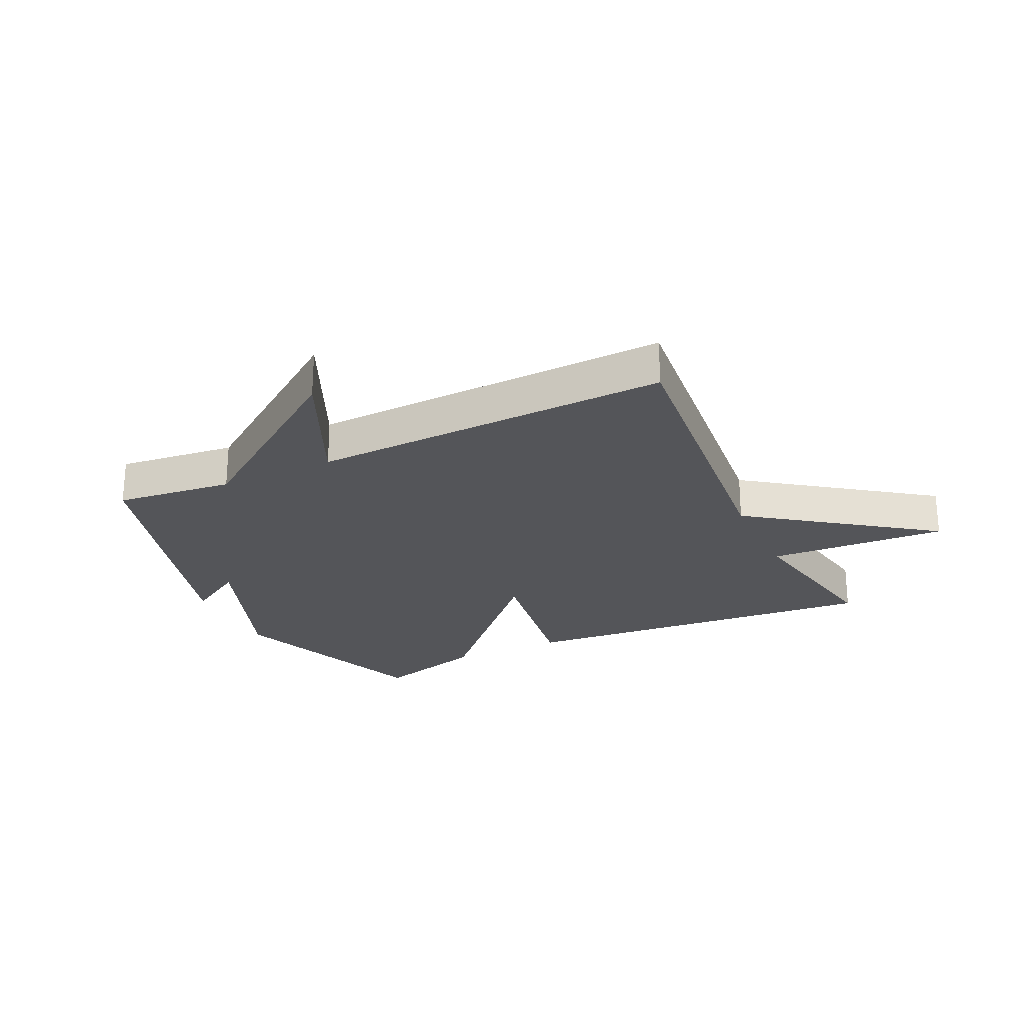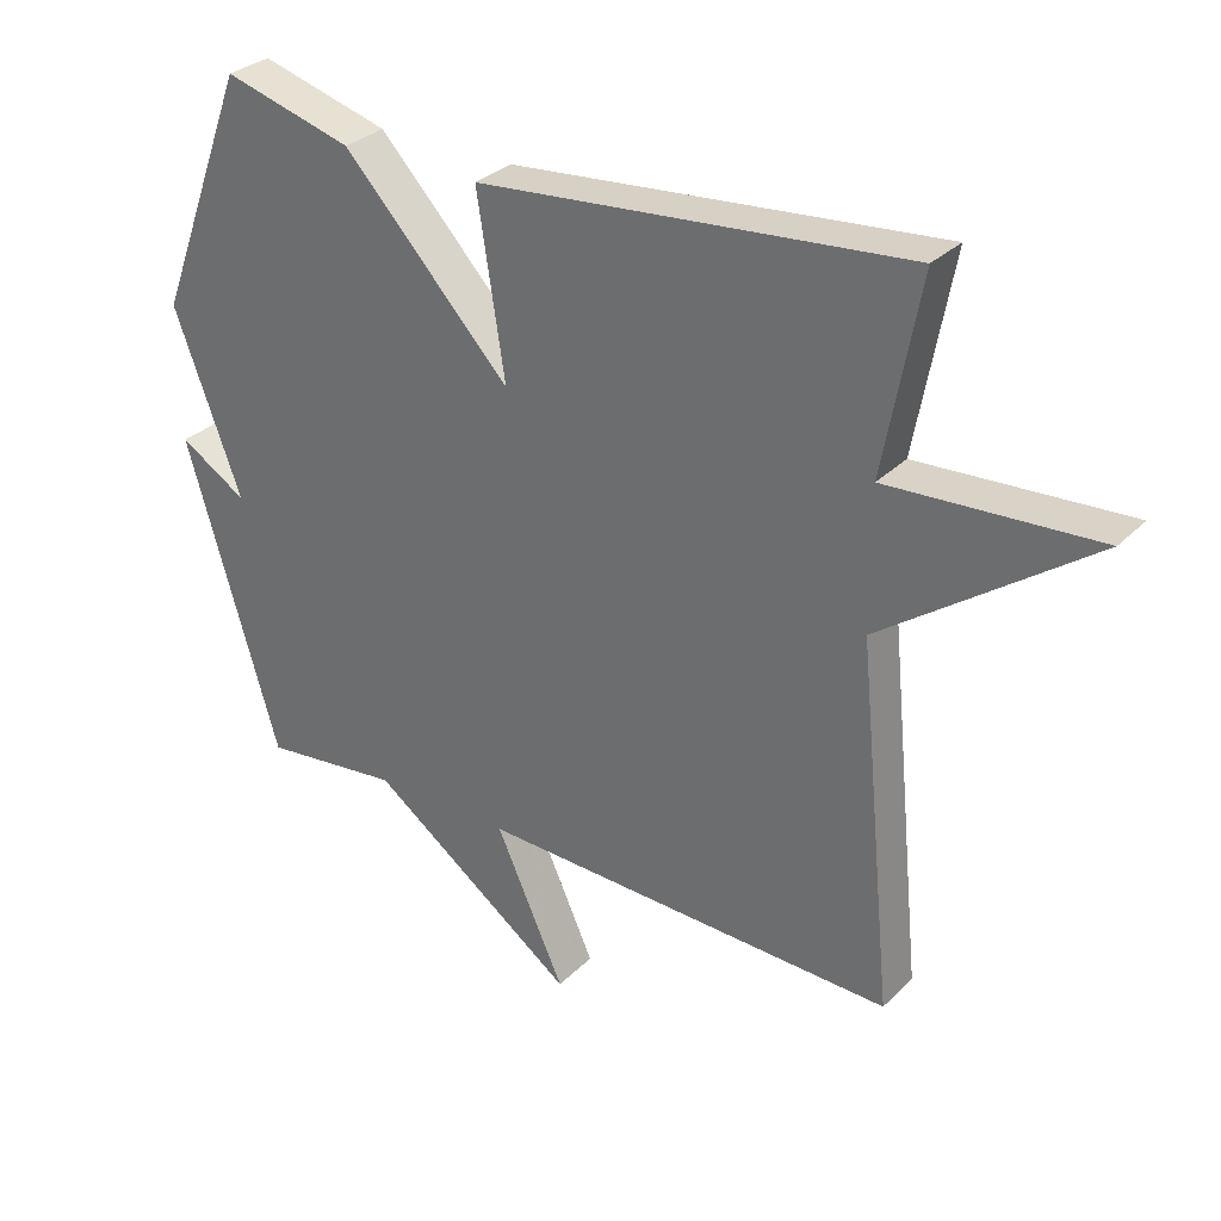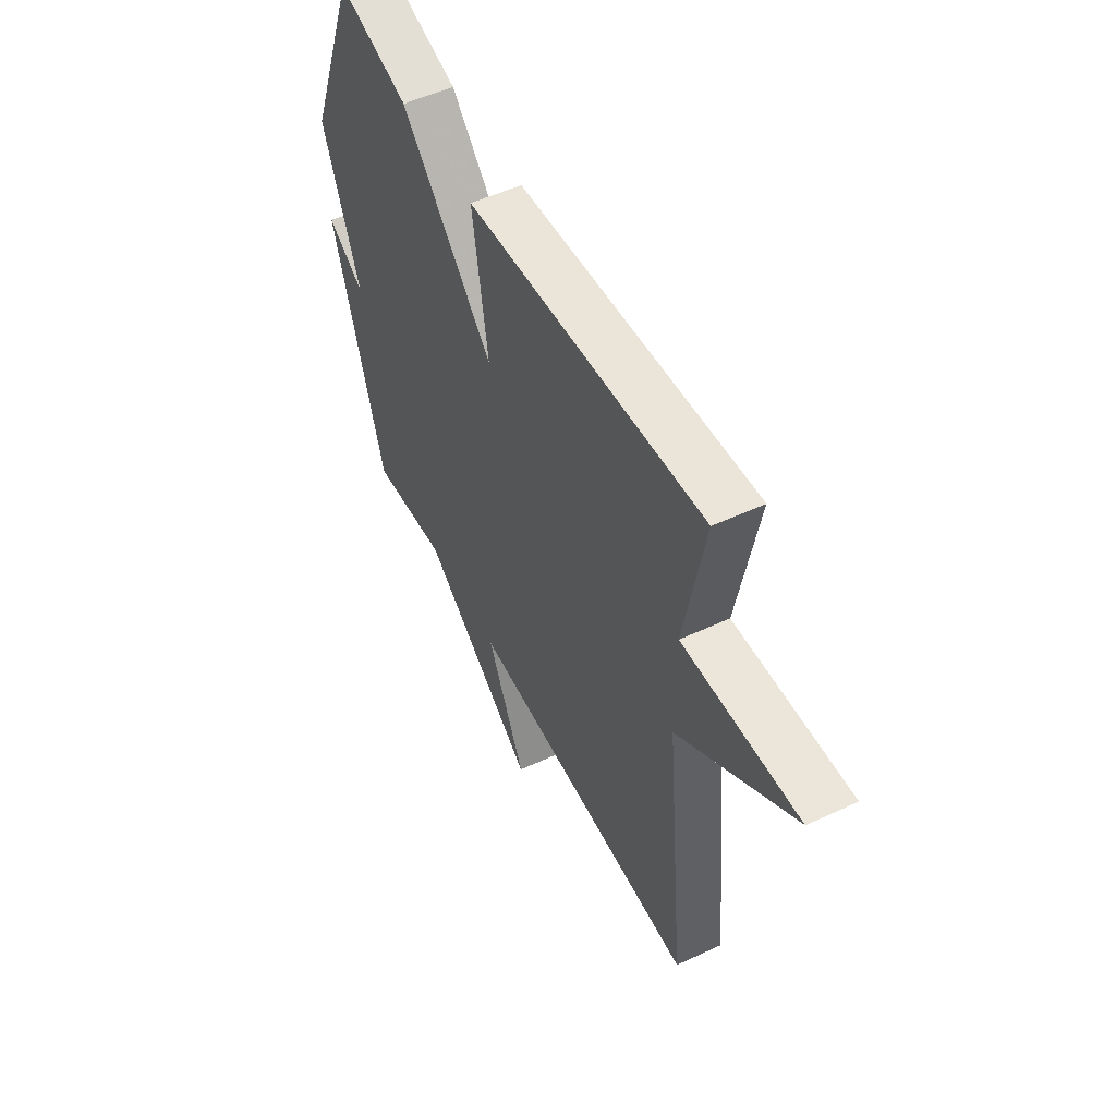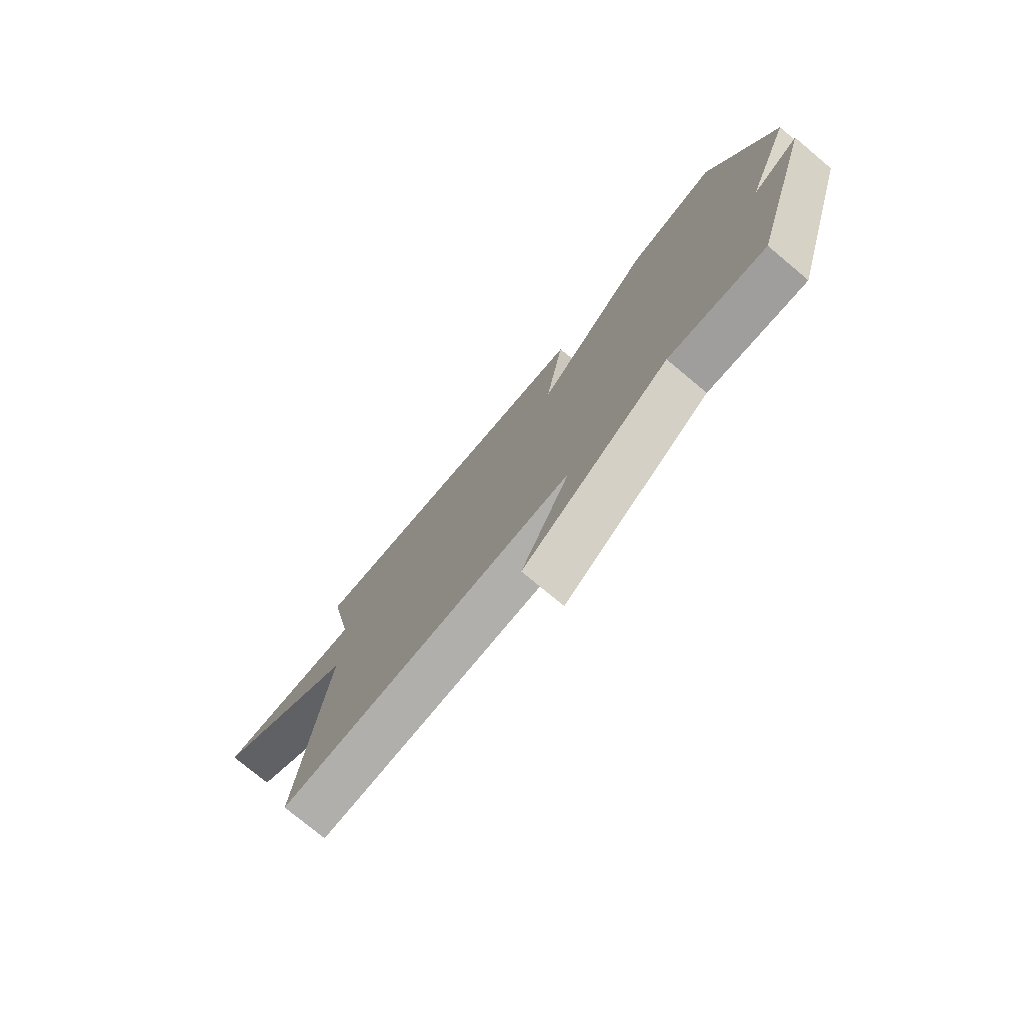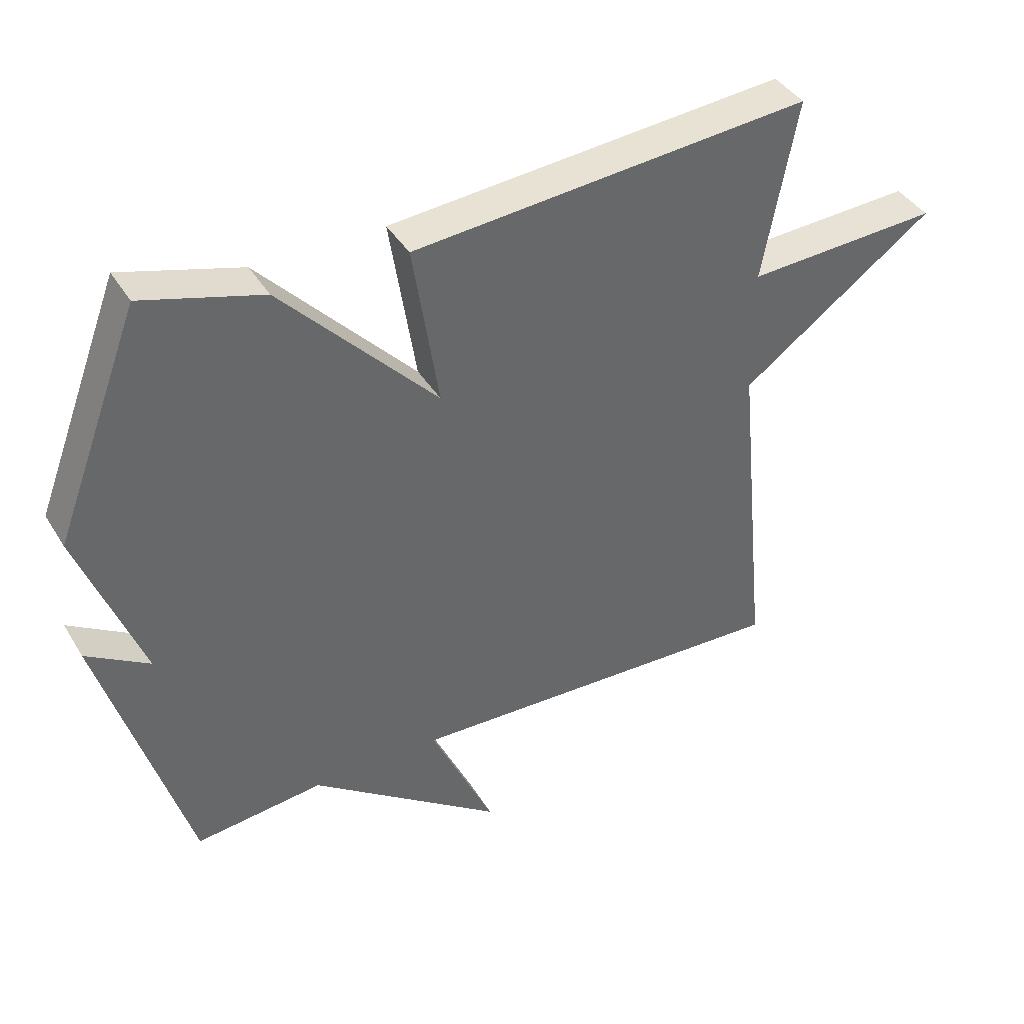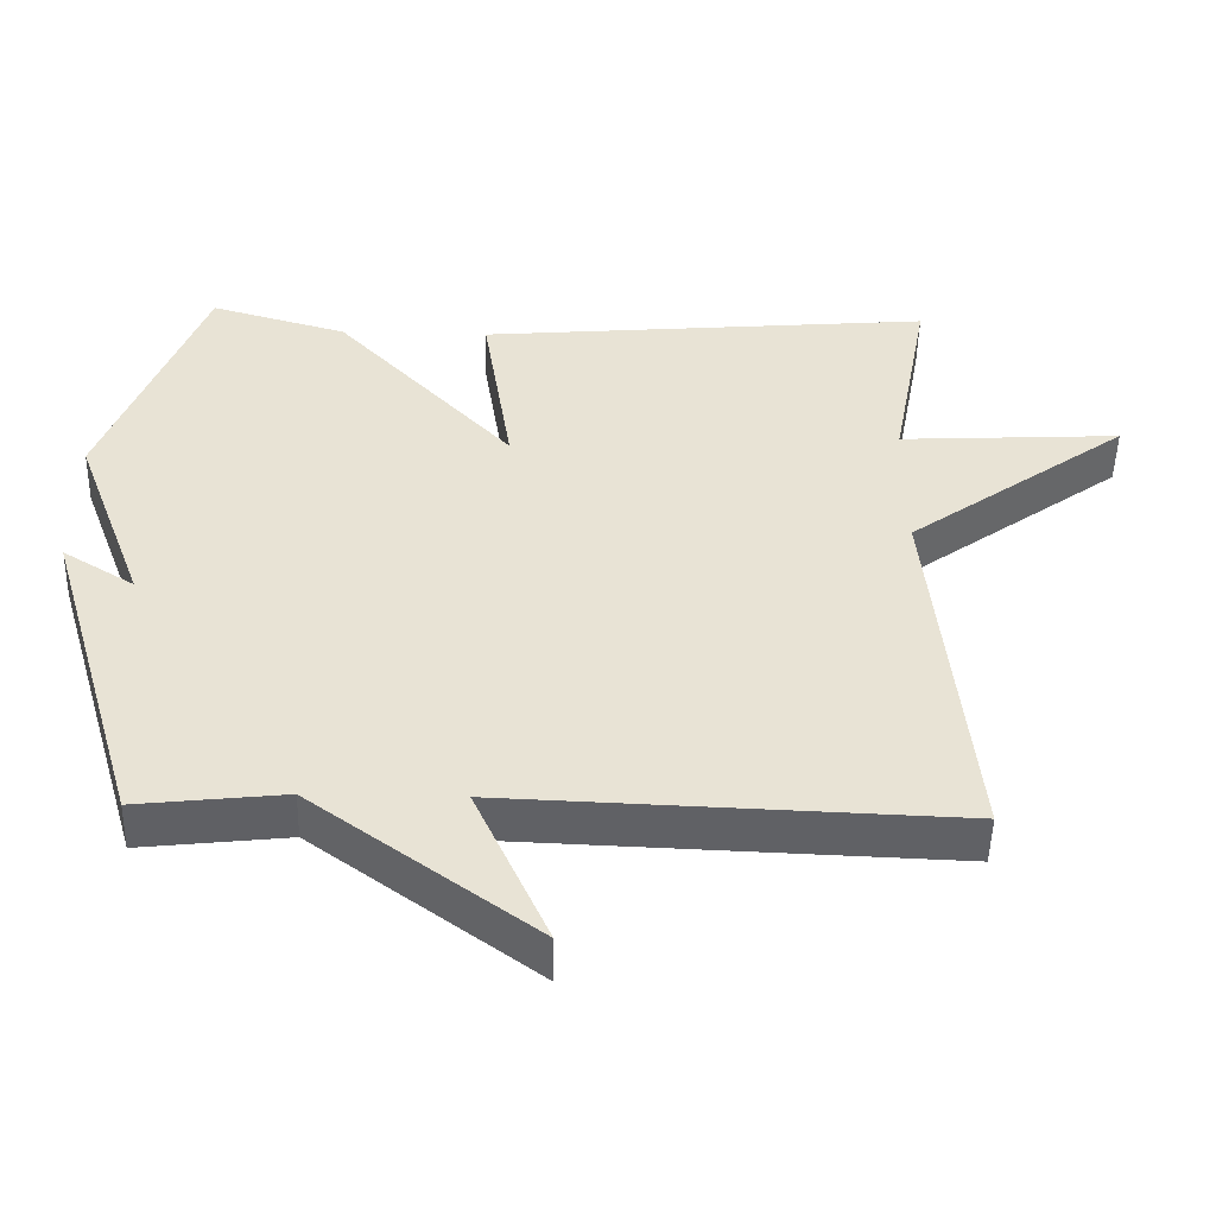
<metadata>
{"format":"obj","ext":"obj","renderer":"f3d","projection":"perspective","resolution":1024,"background":"white","views":[{"elev":-24.7,"azim":-154.6,"up":"+Y"},{"elev":30.6,"azim":-144.2,"up":"+Z"},{"elev":52.7,"azim":-116.6,"up":"+Z"},{"elev":-76.4,"azim":50.2,"up":"+Z"},{"elev":40.5,"azim":151.4,"up":"+Z"},{"elev":-49.5,"azim":178.7,"up":"+Z"}]}
</metadata>
<code>
v -0.5 0.07 0.5
v 0.115 0.07 0.447
v 0.075 0.07 0.19
v 0.315 0.07 0.447
v 0.5 0.07 0.5
v 0.633 0.07 0.151
v 0.536 0.07 -0.109
v 0.633 0.07 -0.049
v 0.5 0.07 -0.5
v 0.302 0.07 -0.478
v 0.003 0.07 -0.696
v 0.102 0.07 -0.478
v -0.5 0.07 -0.5
v -0.448 0.07 0.021
v -0.747 0.07 0.237
v -0.448 0.07 0.221
v -0.5 0 0.5
v 0.115 0 0.447
v 0.075 0 0.19
v 0.315 0 0.447
v 0.5 0 0.5
v 0.633 0 0.151
v 0.536 0 -0.109
v 0.633 0 -0.049
v 0.5 0 -0.5
v 0.302 0 -0.478
v 0.003 0 -0.696
v 0.102 0 -0.478
v -0.5 0 -0.5
v -0.448 0 0.021
v -0.747 0 0.237
v -0.448 0 0.221
f 14 15 16
f 12 13 14
f 12 14 16
f 10 11 12
f 10 12 16 1
f 7 8 9 10
f 6 7 10
f 5 6 10
f 4 5 10
f 3 4 10
f 1 2 3
f 1 3 10
f 32 31 30
f 30 29 28
f 32 30 28
f 28 27 26
f 17 32 28 26
f 26 25 24 23
f 26 23 22
f 26 22 21
f 26 21 20
f 26 20 19
f 19 18 17
f 26 19 17
f 1 17 18 2
f 2 18 19 3
f 3 19 20 4
f 4 20 21 5
f 5 21 22 6
f 6 22 23 7
f 7 23 24 8
f 8 24 25 9
f 9 25 26 10
f 10 26 27 11
f 11 27 28 12
f 12 28 29 13
f 13 29 30 14
f 14 30 31 15
f 15 31 32 16
f 16 32 17 1

</code>
